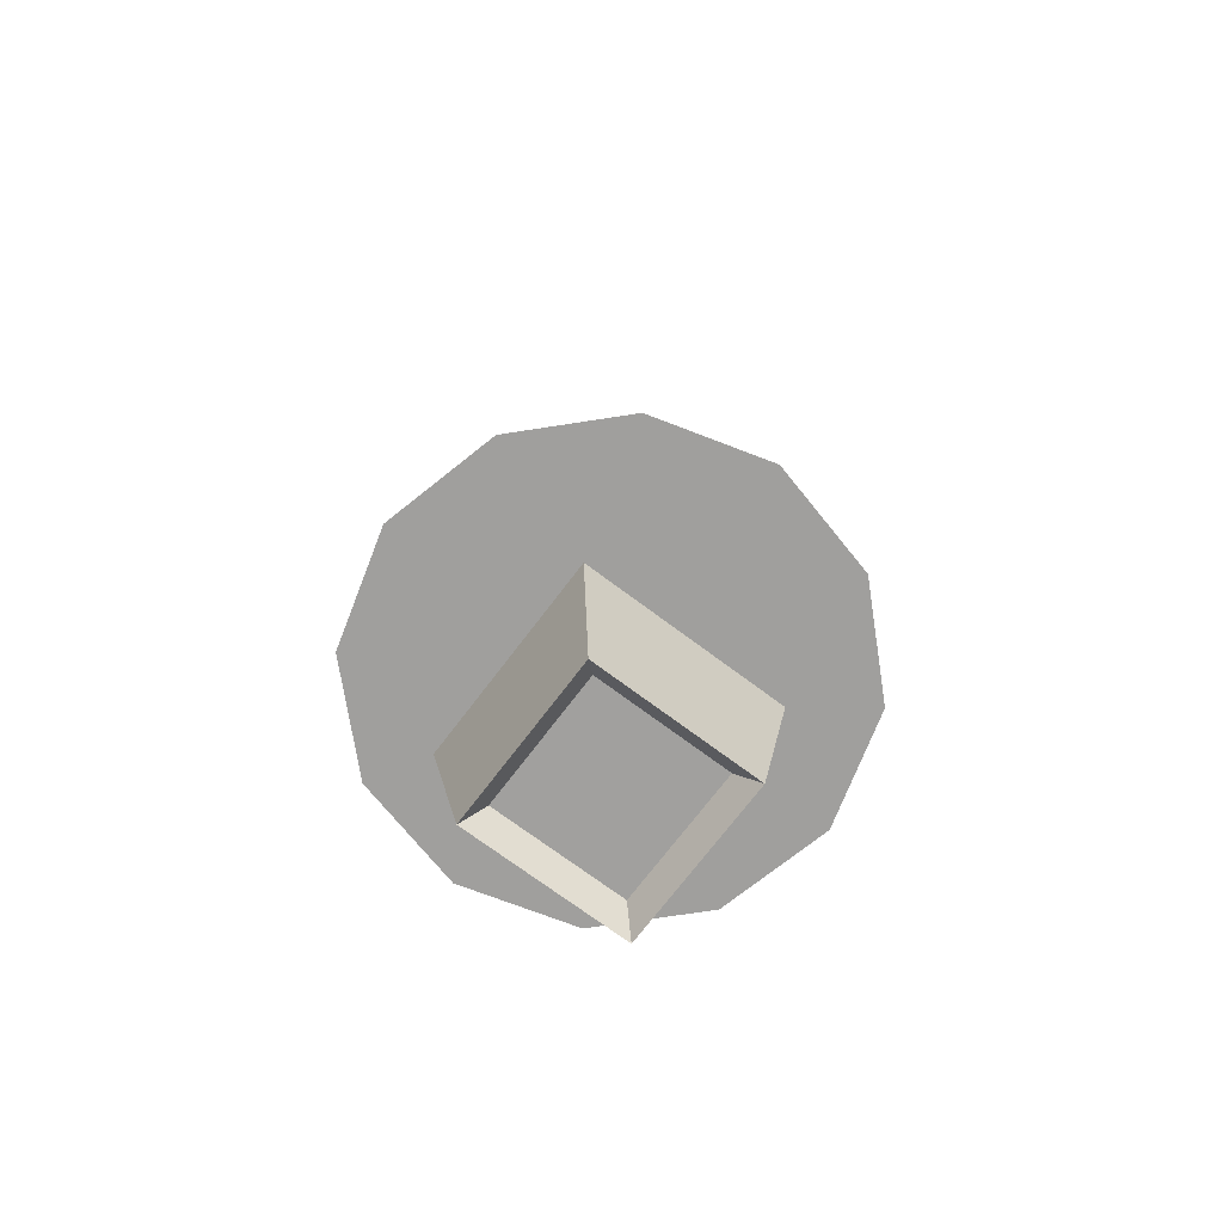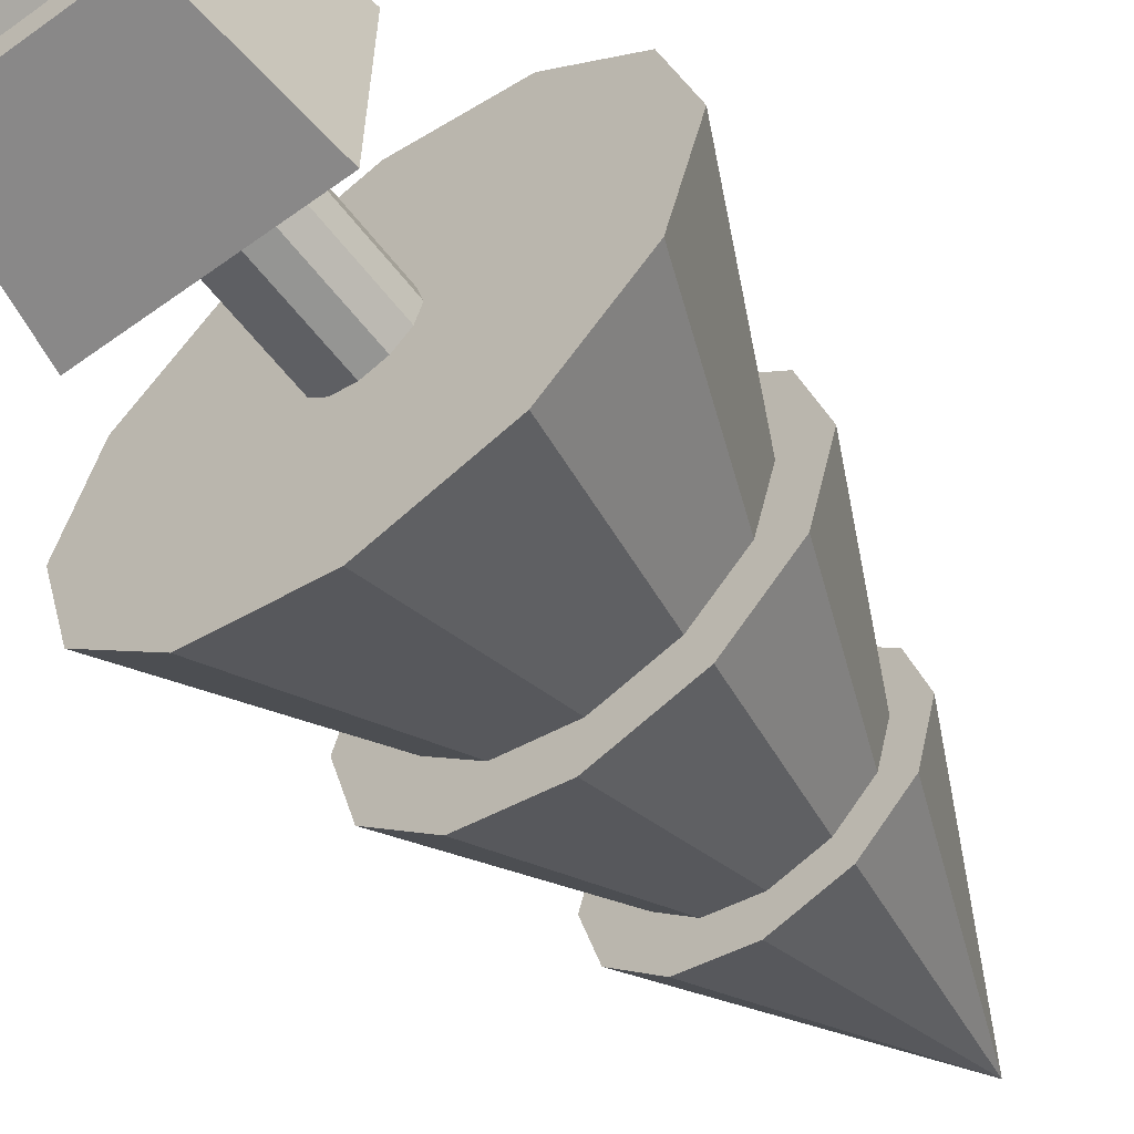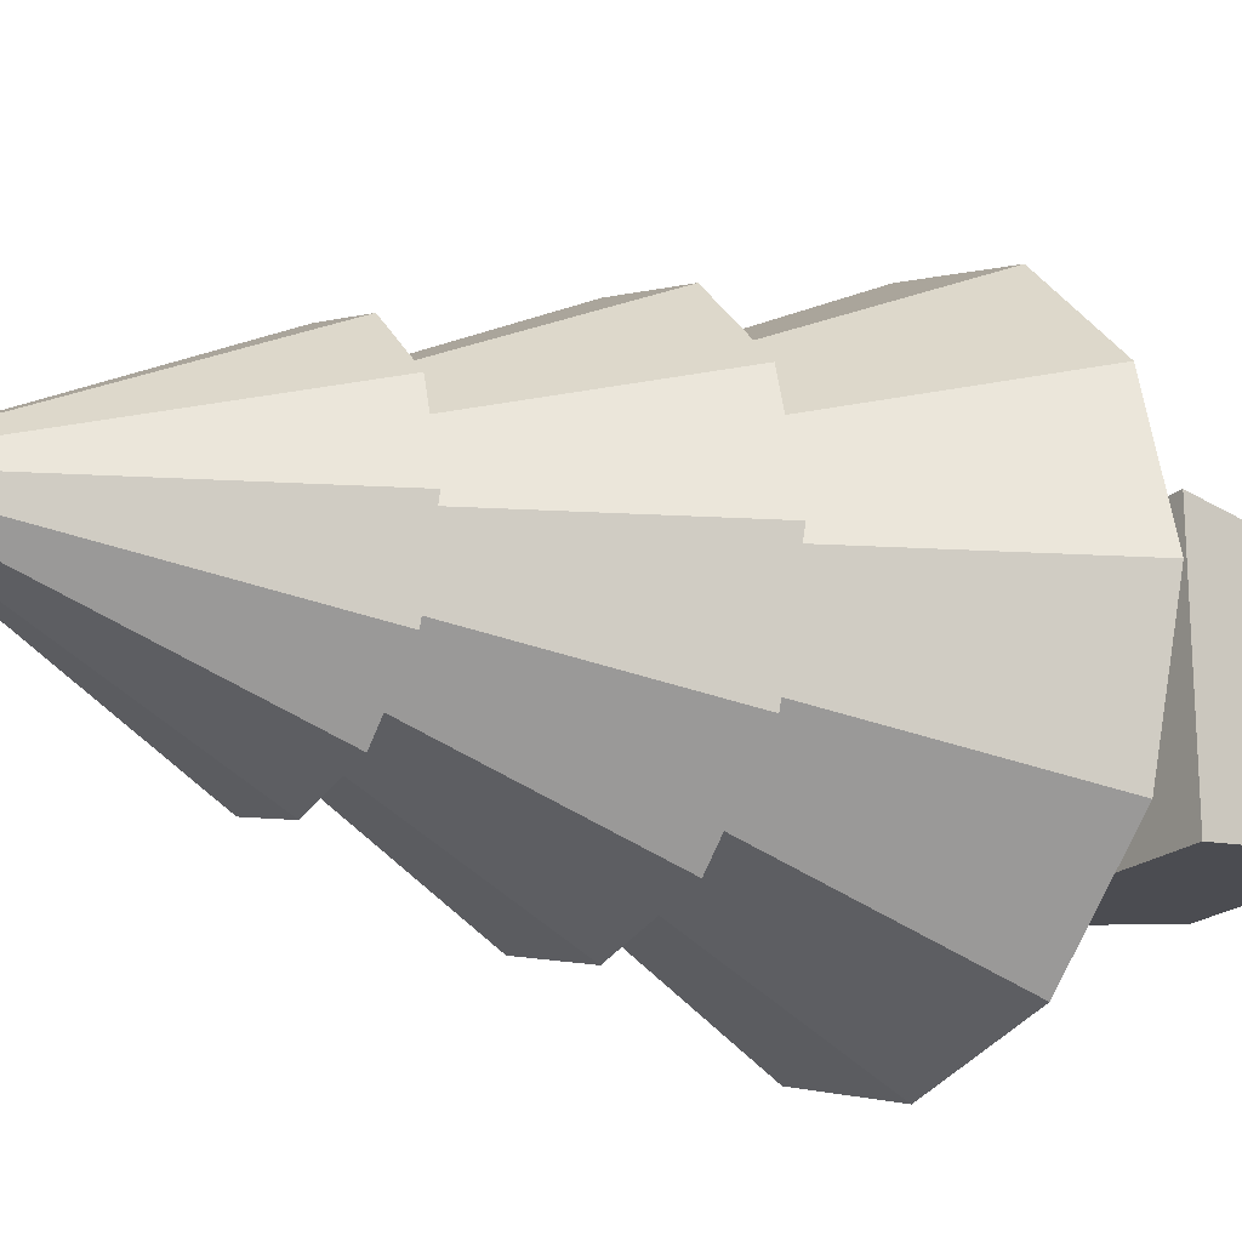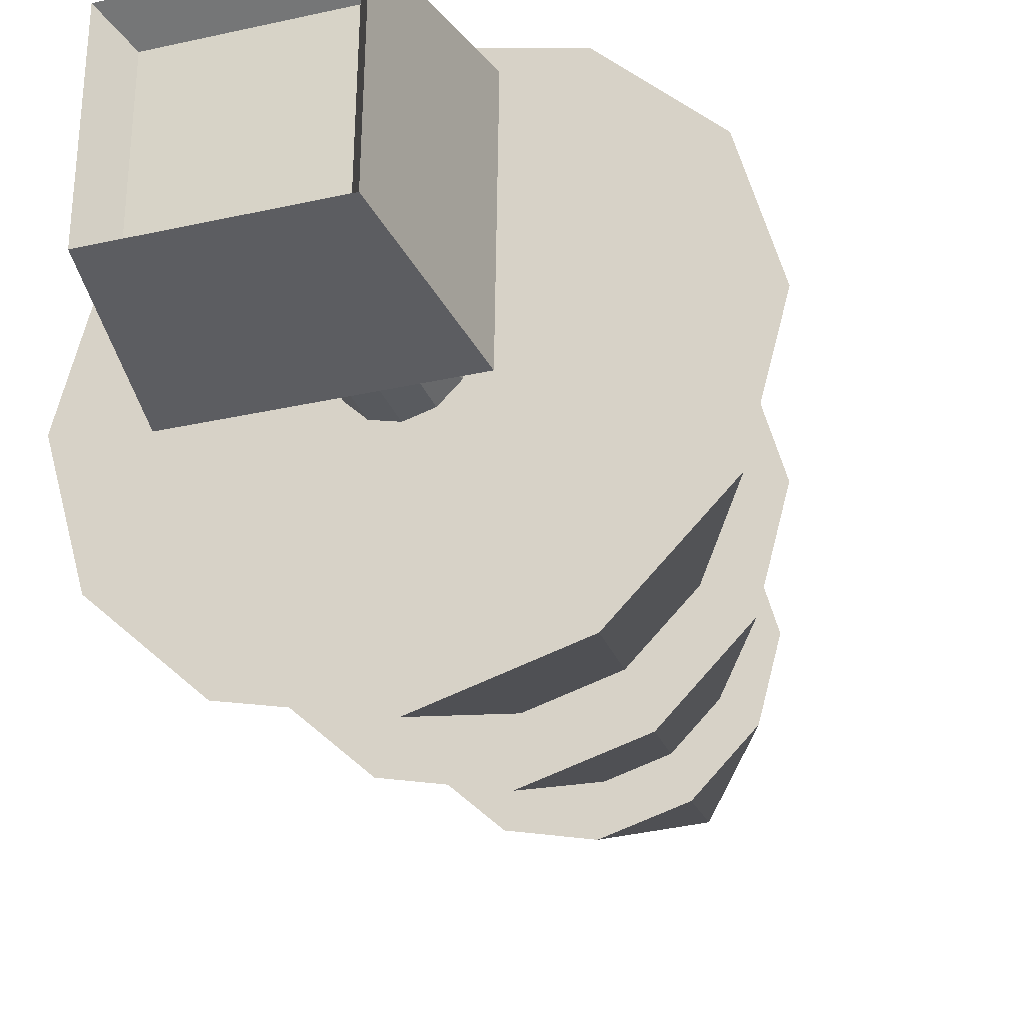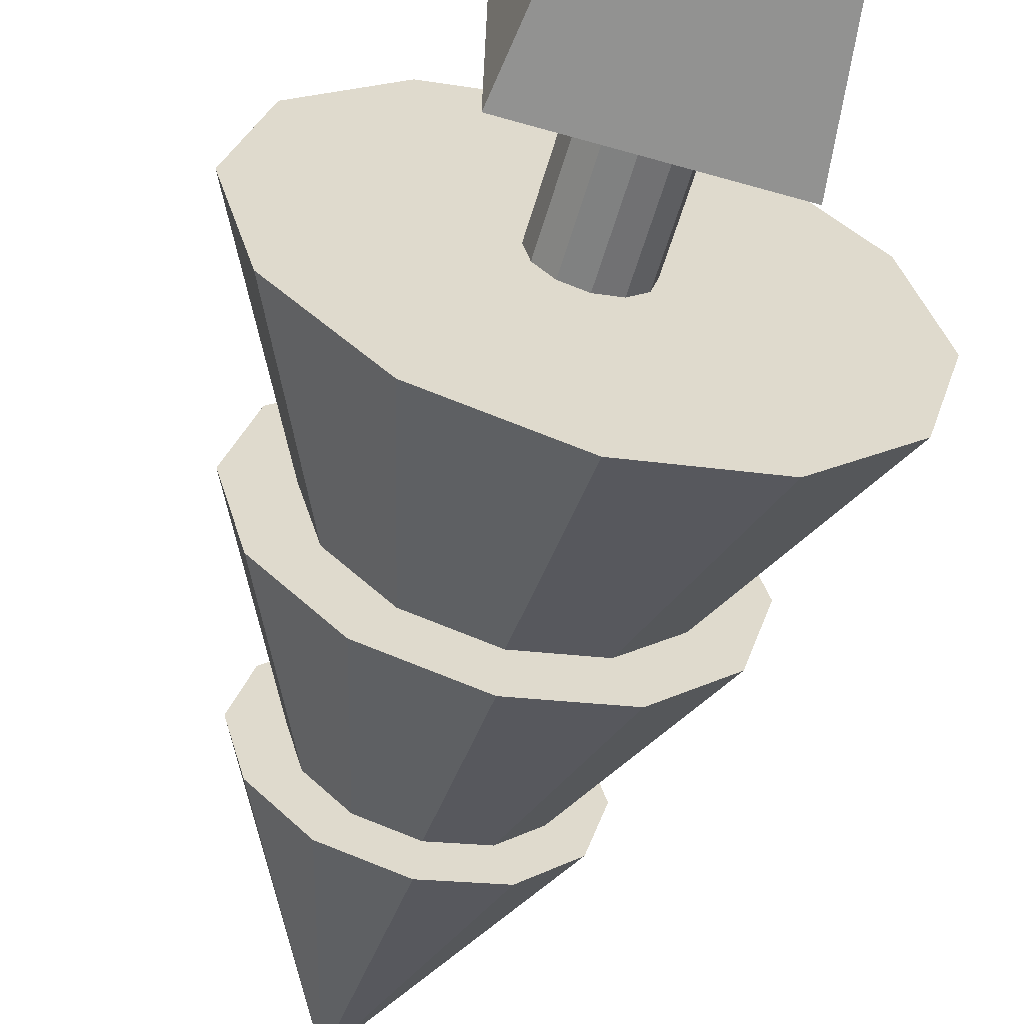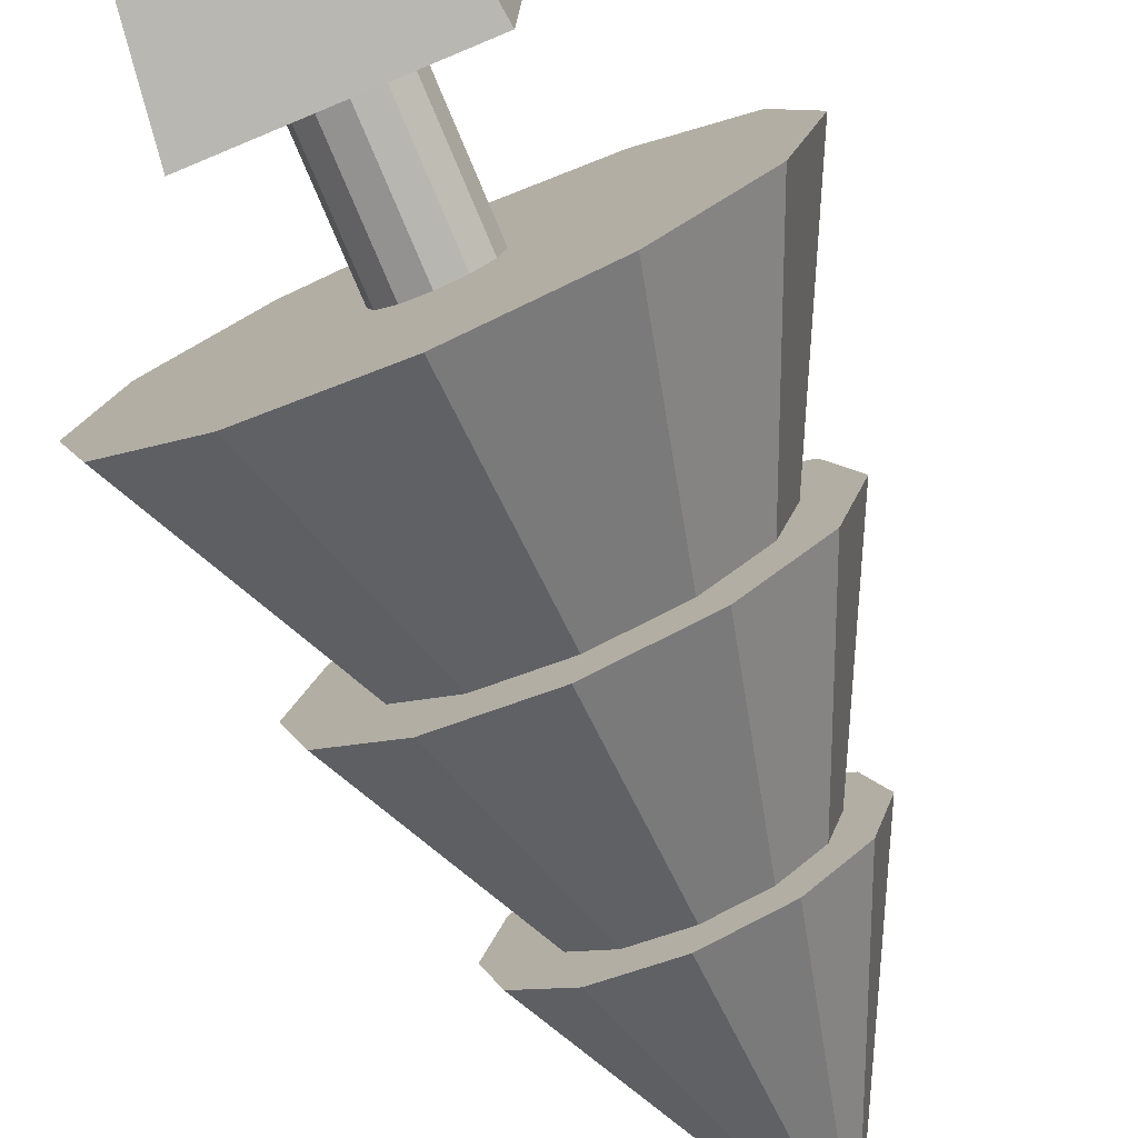
<metadata>
{"format":"obj","ext":"obj","renderer":"f3d","projection":"perspective","resolution":1024,"background":"white","views":[{"elev":-71.3,"azim":53.8,"up":"+Y"},{"elev":-58.5,"azim":37.7,"up":"+Z"},{"elev":-18.8,"azim":-123.1,"up":"+Z"},{"elev":-30.8,"azim":20.0,"up":"+Z"},{"elev":-59.1,"azim":-15.6,"up":"+Z"},{"elev":-76.5,"azim":23.4,"up":"+Z"}]}
</metadata>
<code>
v 0.022 -0.0841 -0.02082
v -0.02087 -0.08458 -0.02018
v -0.01638 -0.1167 -0.01624
v 0.01834 -0.1163 -0.01675
v 0.02263 -0.08418 0.02205
v 0.01886 -0.1164 0.01798
v -0.01587 -0.1168 0.01849
v -0.02024 -0.08465 0.02269
v 0.01674 -0.08423 0.01633
v 0.01628 -0.08418 -0.01492
v -0.01296 -0.1105 -0.01283
v 0.01489 -0.1102 -0.01325
v -0.01451 -0.08458 0.01679
v -0.01498 -0.08452 -0.01446
v 0.0168 -0.08959 0.01632
v 0.01634 -0.08954 -0.01493
v -0.01445 -0.08994 0.01678
v -0.01492 -0.08988 -0.01447
v -0.01255 -0.1106 0.01501
v 0.0153 -0.1103 0.0146
v 0.0009156 0.04105 0.0004172
v 0.02592 -0.05895 0.04372
v 0.0009156 -0.05895 0.05042
v 0.04422 -0.05895 0.02542
v 0.05092 -0.05895 0.0004172
v 0.04422 -0.05895 -0.02458
v 0.02592 -0.05895 -0.04288
v 0.0009156 -0.05895 -0.04958
v -0.02408 -0.05895 -0.04288
v -0.04239 -0.05895 -0.02458
v -0.04908 -0.05895 0.0004172
v -0.04239 -0.05895 0.02542
v -0.02408 -0.05895 0.04372
v -0.0001955 0.06105 -0.0006939
v 0.03348 -0.01673 -0.02014
v 0.03869 -0.01673 -0.0006939
v 0.01925 -0.01673 -0.03437
v -0.0001955 -0.01673 -0.03958
v -0.01964 -0.01673 -0.03437
v -0.03387 -0.01673 -0.02014
v -0.03908 -0.01673 -0.0006939
v -0.03387 -0.01673 0.01875
v -0.01964 -0.01673 0.03298
v -0.0001955 -0.01673 0.0382
v 0.01925 -0.01673 0.03298
v 0.03348 -0.01673 0.01875
v -0.001307 0.0766 -0.001805
v 0.02275 0.02105 -0.01569
v 0.02647 0.02105 -0.001805
v 0.01258 0.02105 -0.02586
v -0.001307 0.02105 -0.02958
v -0.0152 0.02105 -0.02586
v -0.02536 0.02105 -0.01569
v -0.02908 0.02105 -0.001805
v -0.02536 0.02105 0.01208
v -0.0152 0.02105 0.02225
v -0.001307 0.02105 0.02597
v 0.01258 0.02105 0.02225
v 0.02275 0.02105 0.01208
v 0.0006614 -0.05206 0.01019
v 0.00524 -0.052 0.008894
v 0.005679 -0.0918 0.008815
v 0.0011 -0.09185 0.01012
v 0.008556 -0.05196 0.005479
v 0.008995 -0.09176 0.0054
v 0.009719 -0.05194 0.0008632
v 0.01016 -0.09173 0.0007844
v 0.00842 -0.05194 -0.003716
v 0.008859 -0.09174 -0.003795
v 0.005004 -0.05197 -0.007032
v 0.005443 -0.09177 -0.007111
v 0.000389 -0.05202 -0.008196
v 0.0008279 -0.09182 -0.008274
v -0.00419 -0.05207 -0.006896
v -0.003751 -0.09187 -0.006975
v -0.007505 -0.05212 -0.00348
v -0.007066 -0.09191 -0.003559
v -0.008669 -0.05214 0.001135
v -0.00823 -0.09194 0.001056
v -0.007369 -0.05213 0.005714
v -0.00693 -0.09193 0.005636
v -0.003954 -0.0521 0.00903
v -0.003515 -0.0919 0.008951
o group1860328650
g mesh1860328650
f 4 3 2 1
f 8 7 6 5
f 10 9 5 1
f 5 6 4 1
f 3 7 8 2
f 12 11 3 4
f 9 13 8 5
f 13 14 2 8
f 14 10 1 2
f 16 15 9 10
f 15 17 13 9
f 17 18 14 13
f 18 16 10 14
f 18 17 15 16
f 11 19 7 3
f 19 20 6 7
f 20 12 4 6
f 20 19 11 12
o group946655741
g mesh946655741
f 23 22 21
f 22 24 21
f 24 25 21
f 25 26 21
f 26 27 21
f 27 28 21
f 28 29 21
f 29 30 21
f 30 31 21
f 31 32 21
f 32 33 21
f 33 23 21
f 33 32 31 30 29 28 27 26 25 24 22 23
o group1273411150
g mesh1273411150
f 36 35 34
f 35 37 34
f 37 38 34
f 38 39 34
f 39 40 34
f 40 41 34
f 41 42 34
f 42 43 34
f 43 44 34
f 44 45 34
f 45 46 34
f 46 36 34
f 46 45 44 43 42 41 40 39 38 37 35 36
o group1295466181
g mesh1295466181
f 49 48 47
f 48 50 47
f 50 51 47
f 51 52 47
f 52 53 47
f 53 54 47
f 54 55 47
f 55 56 47
f 56 57 47
f 57 58 47
f 58 59 47
f 59 49 47
f 59 58 57 56 55 54 53 52 51 50 48 49
o group859175323
g mesh859175323
f 63 62 61 60
f 62 65 64 61
f 65 67 66 64
f 67 69 68 66
f 69 71 70 68
f 71 73 72 70
f 73 75 74 72
f 75 77 76 74
f 77 79 78 76
f 79 81 80 78
f 81 83 82 80
f 83 63 60 82
f 60 61 64 66 68 70 72 74 76 78 80 82
f 83 81 79 77 75 73 71 69 67 65 62 63

</code>
